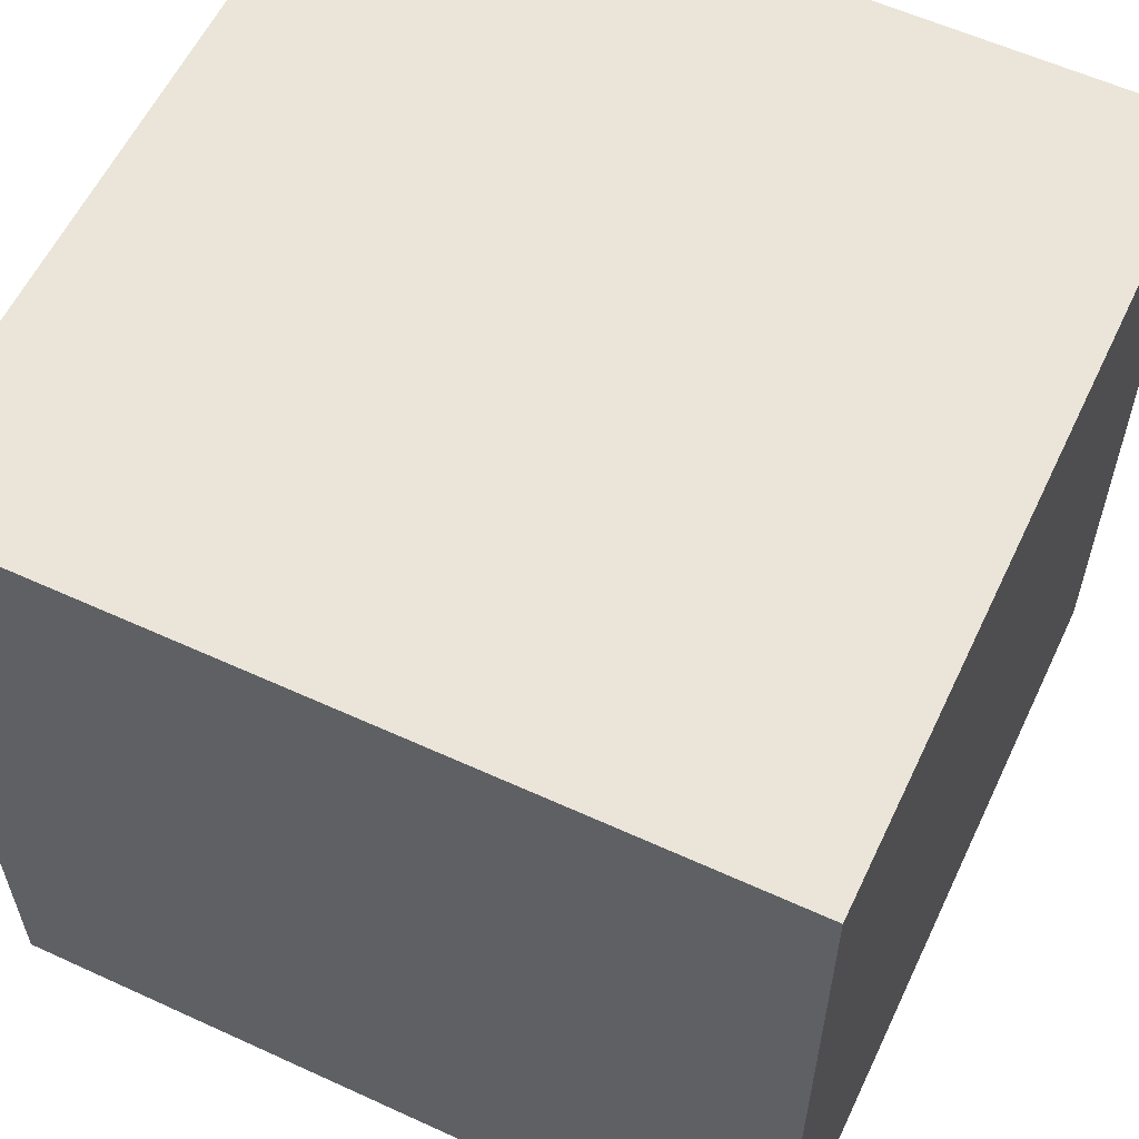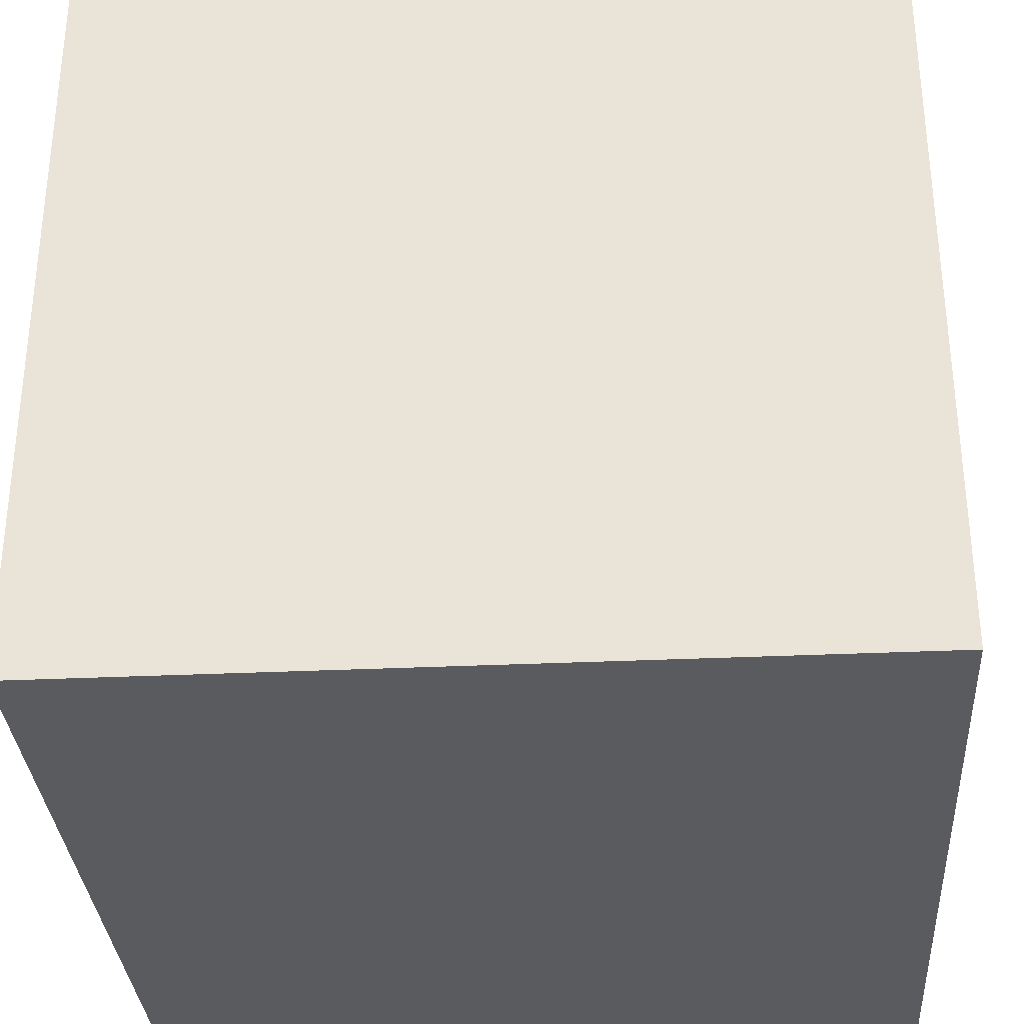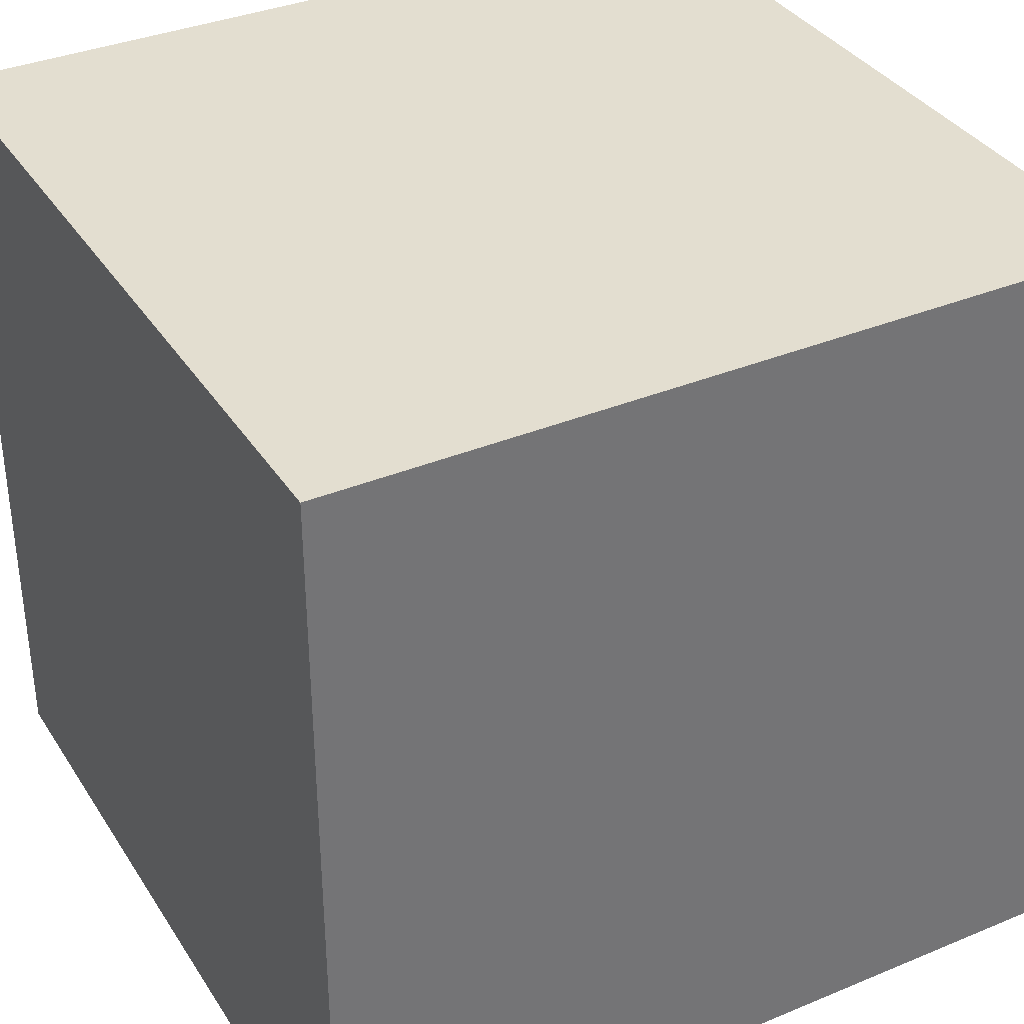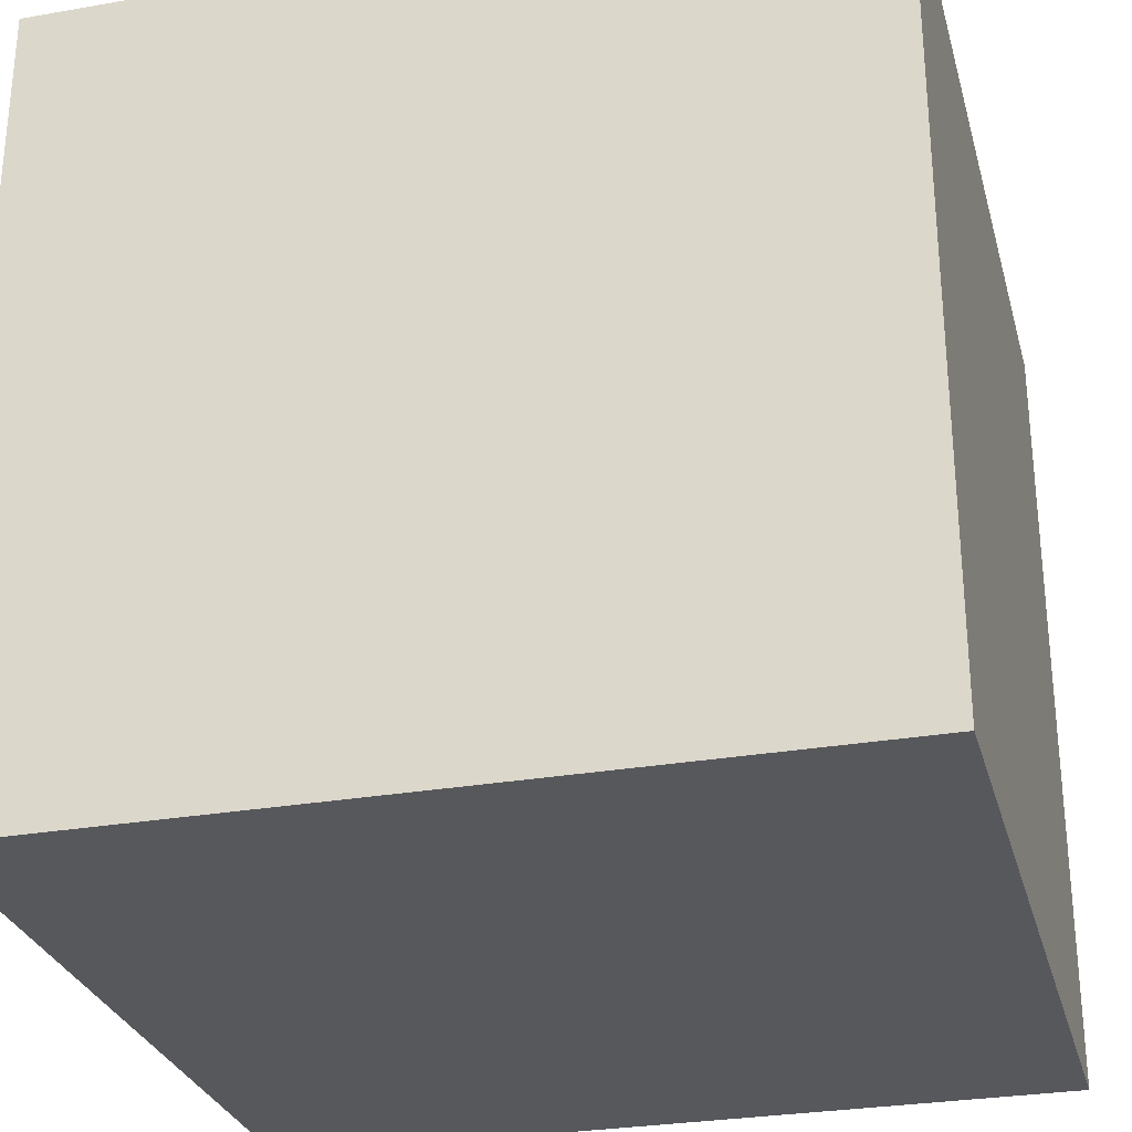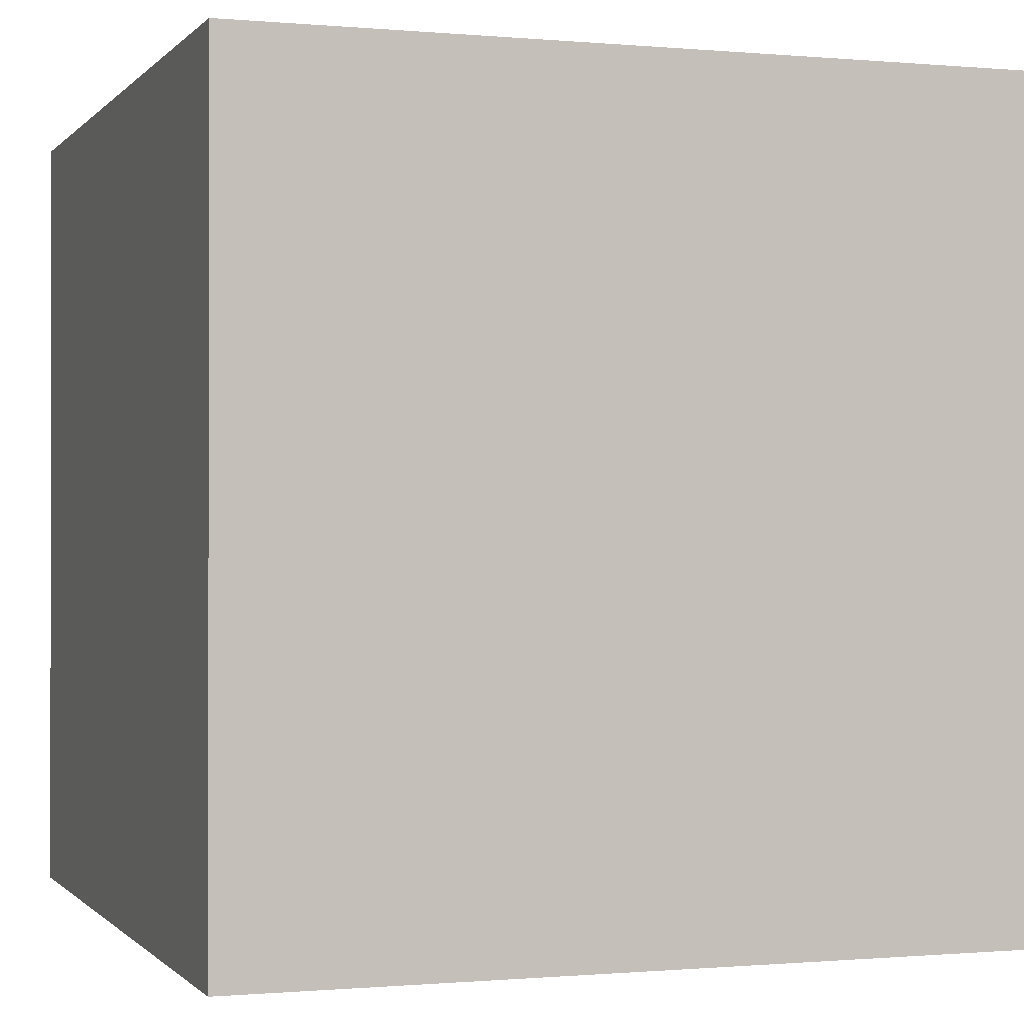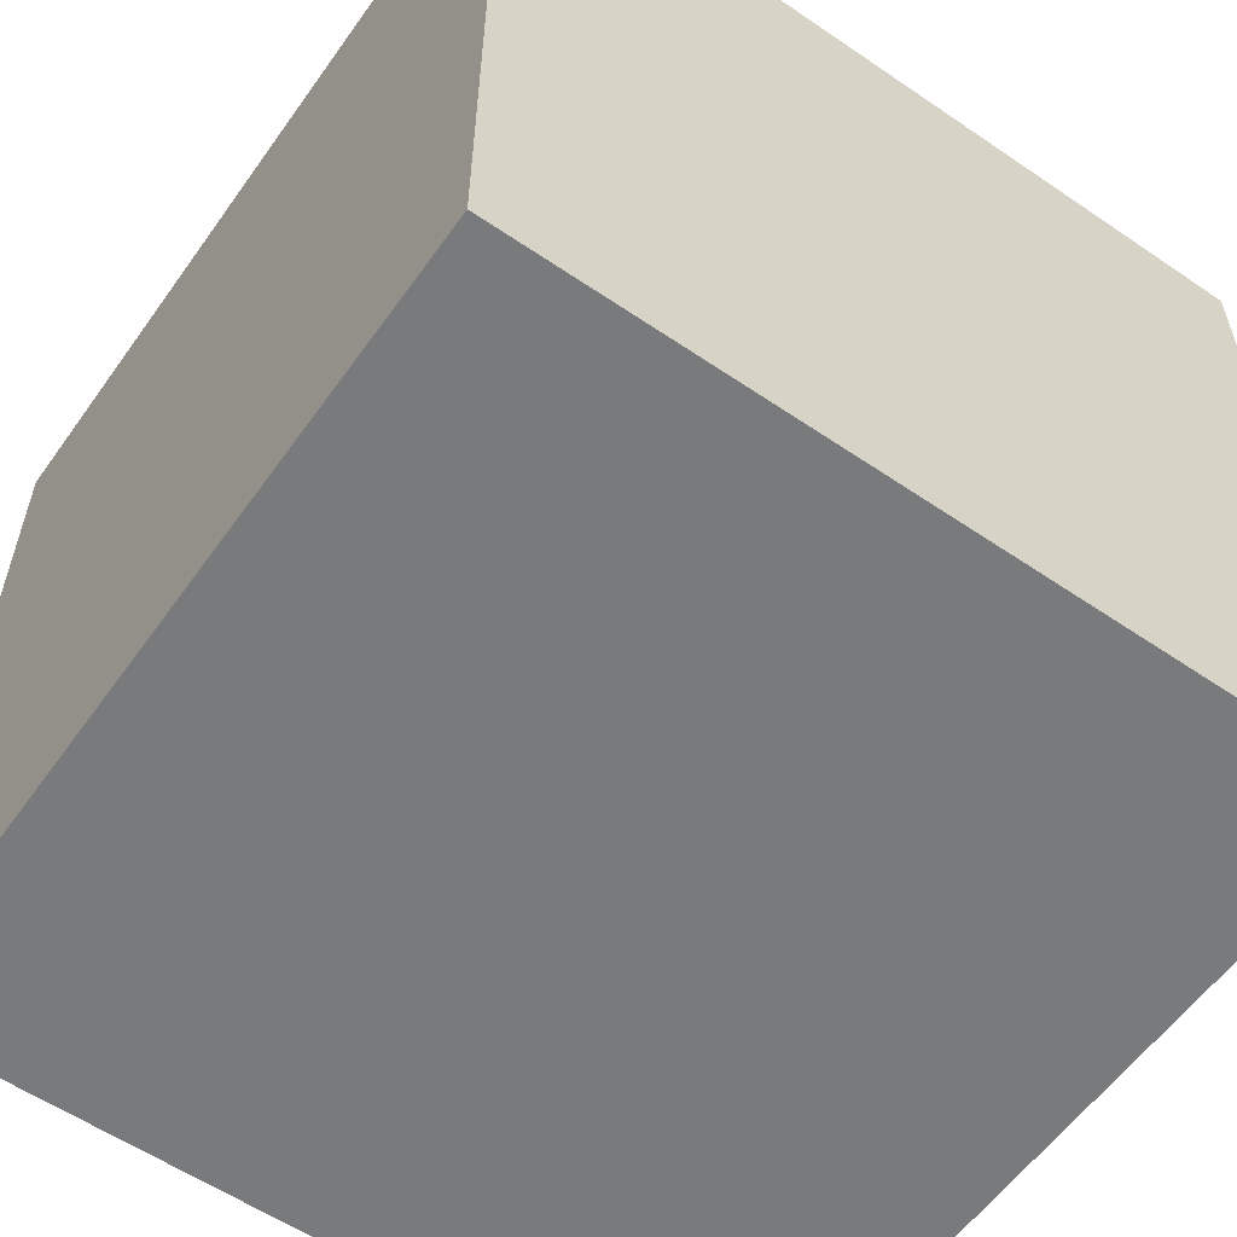
<metadata>
{"format":"obj","ext":"obj","renderer":"f3d","projection":"perspective","resolution":1024,"background":"white","views":[{"elev":58.7,"azim":25.3,"up":"+Z"},{"elev":-32.5,"azim":-86.3,"up":"+Y"},{"elev":35.8,"azim":151.4,"up":"+Y"},{"elev":-28.8,"azim":14.6,"up":"+Y"},{"elev":-0.5,"azim":71.0,"up":"+Y"},{"elev":-58.0,"azim":54.8,"up":"+Y"}]}
</metadata>
<code>
v -0.5 -0.5 0.5
v -0.5 0.5 0.5
v 0.5 0.5 0.5
v 0.5 -0.5 0.5
v -0.5 0.5 0.5
v -0.5 0.5 -0.5
v 0.5 0.5 -0.5
v 0.5 0.5 0.5
v -0.5 0.5 -0.5
v -0.5 -0.5 -0.5
v 0.5 -0.5 -0.5
v 0.5 0.5 -0.5
v -0.5 -0.5 -0.5
v -0.5 -0.5 0.5
v 0.5 -0.5 0.5
v 0.5 -0.5 -0.5
v 0.5 -0.5 0.5
v 0.5 0.5 0.5
v 0.5 0.5 -0.5
v 0.5 -0.5 -0.5
v -0.5 -0.5 -0.5
v -0.5 0.5 -0.5
v -0.5 0.5 0.5
v -0.5 -0.5 0.5
g Cube_(9)_766_1
f 1 3 2
f 1 4 3
f 5 7 6
f 5 8 7
f 9 11 10
f 9 12 11
f 13 15 14
f 13 16 15
f 17 19 18
f 17 20 19
f 21 23 22
f 21 24 23

</code>
